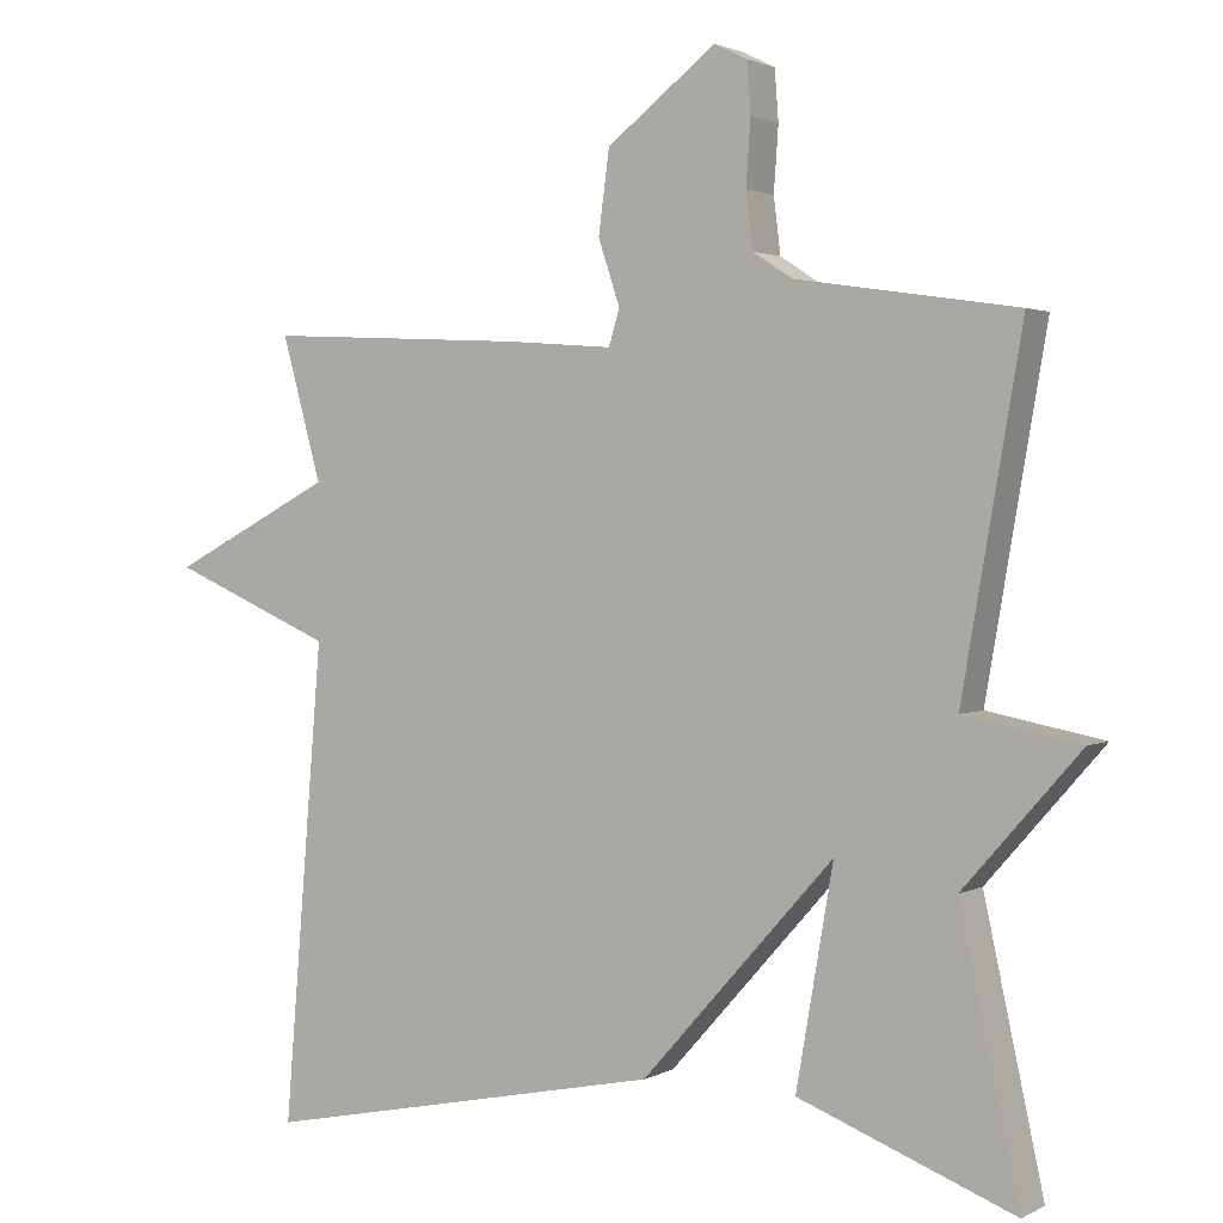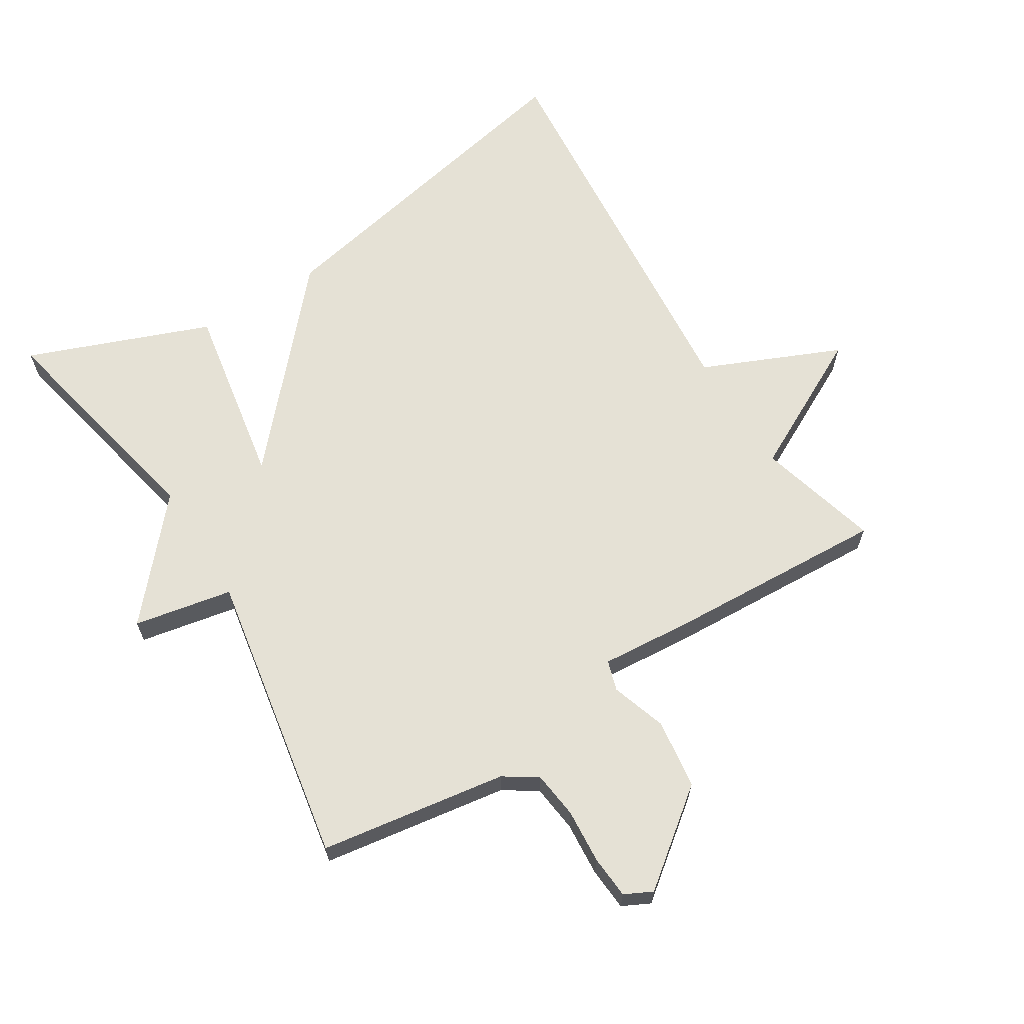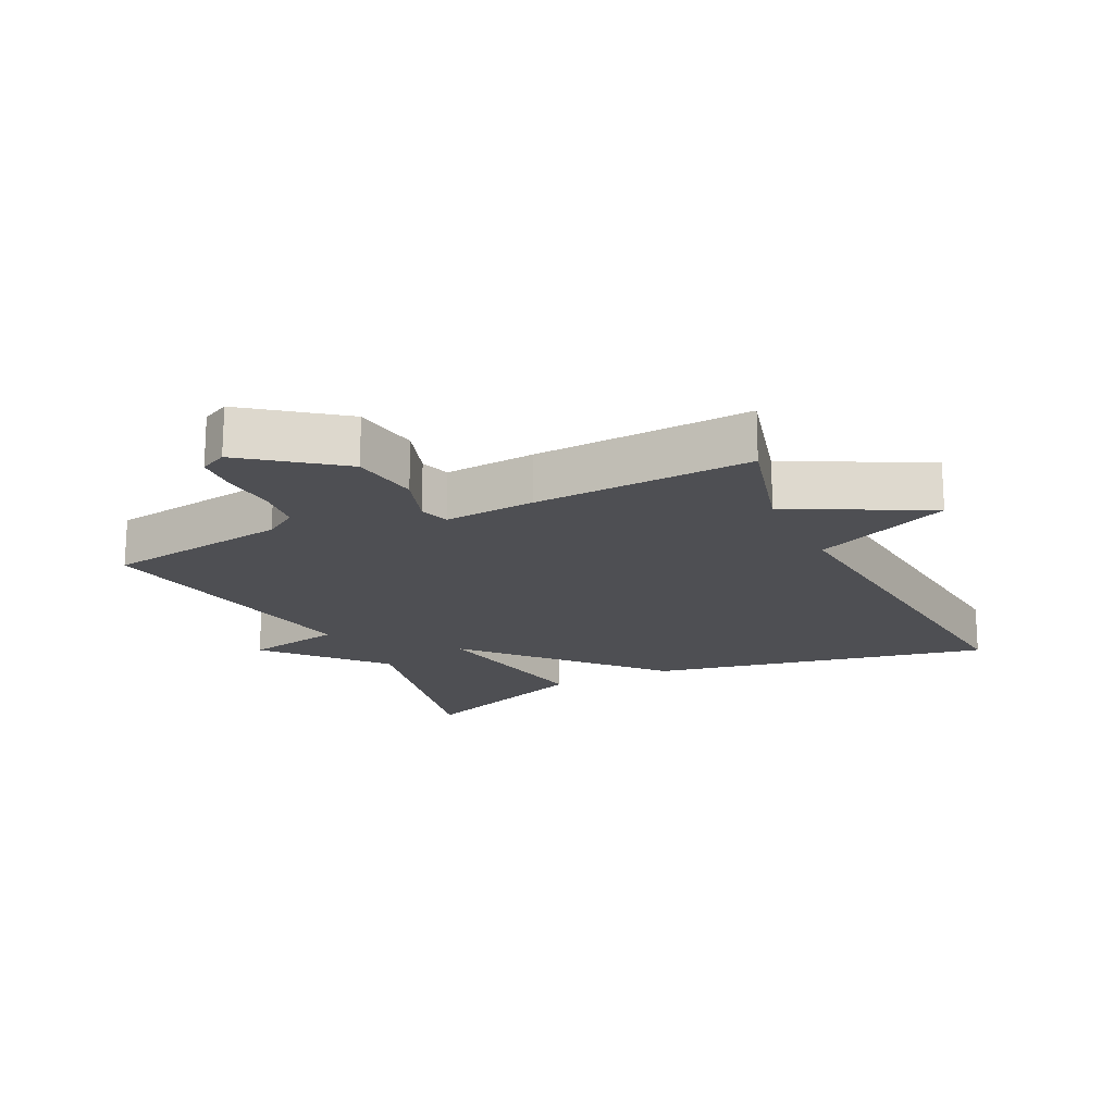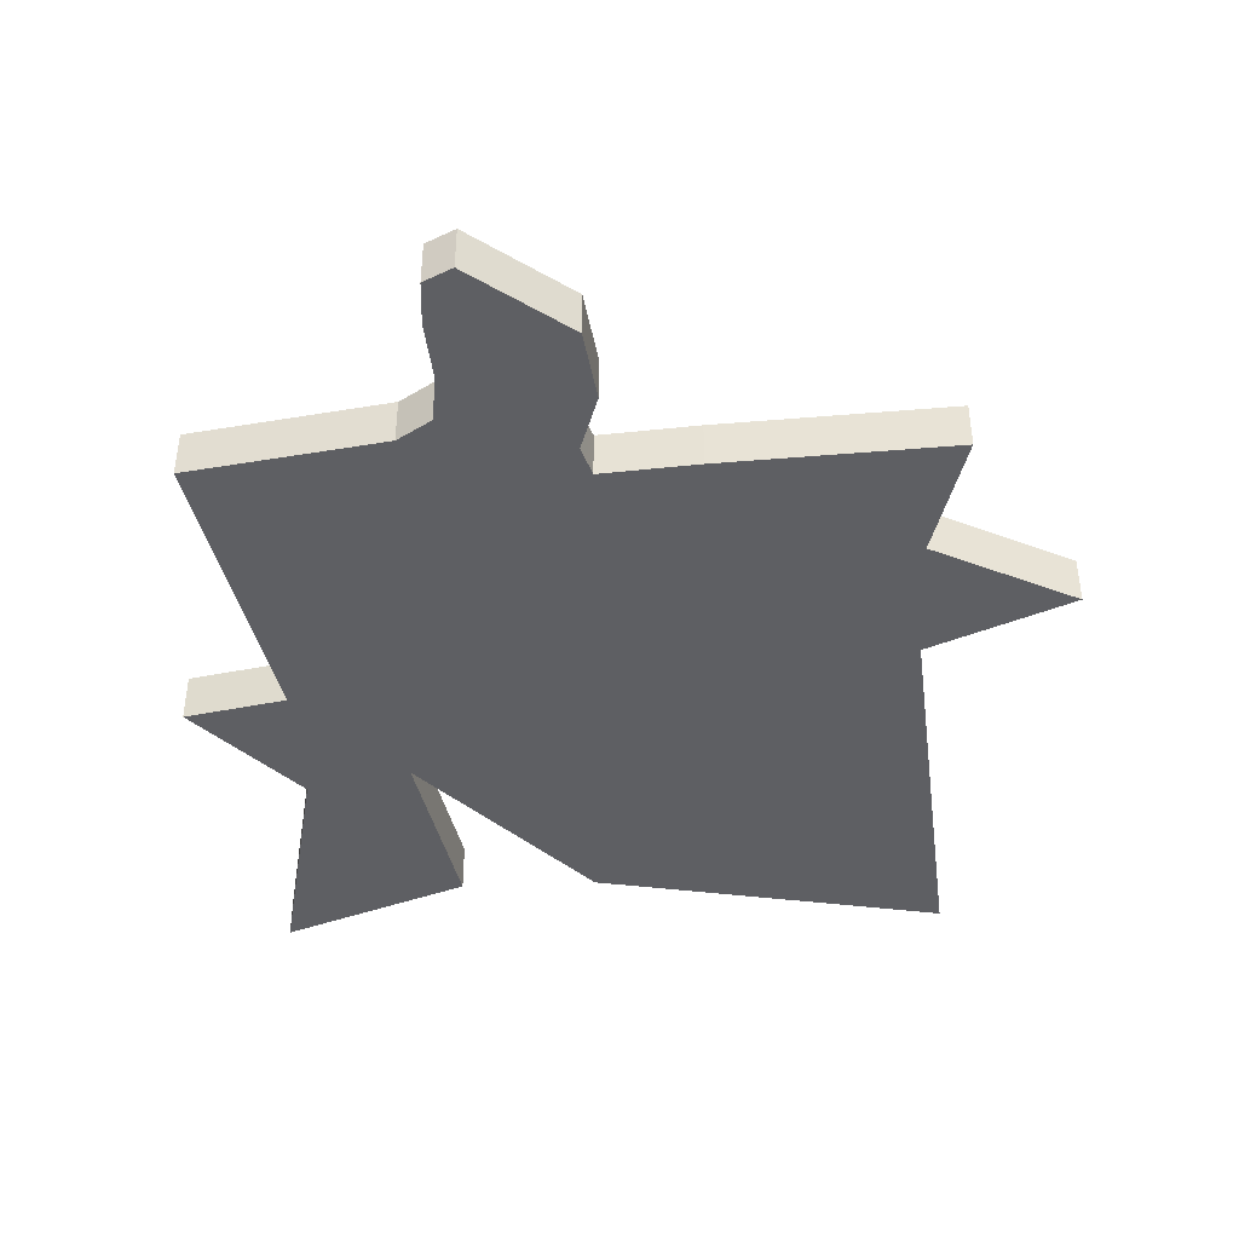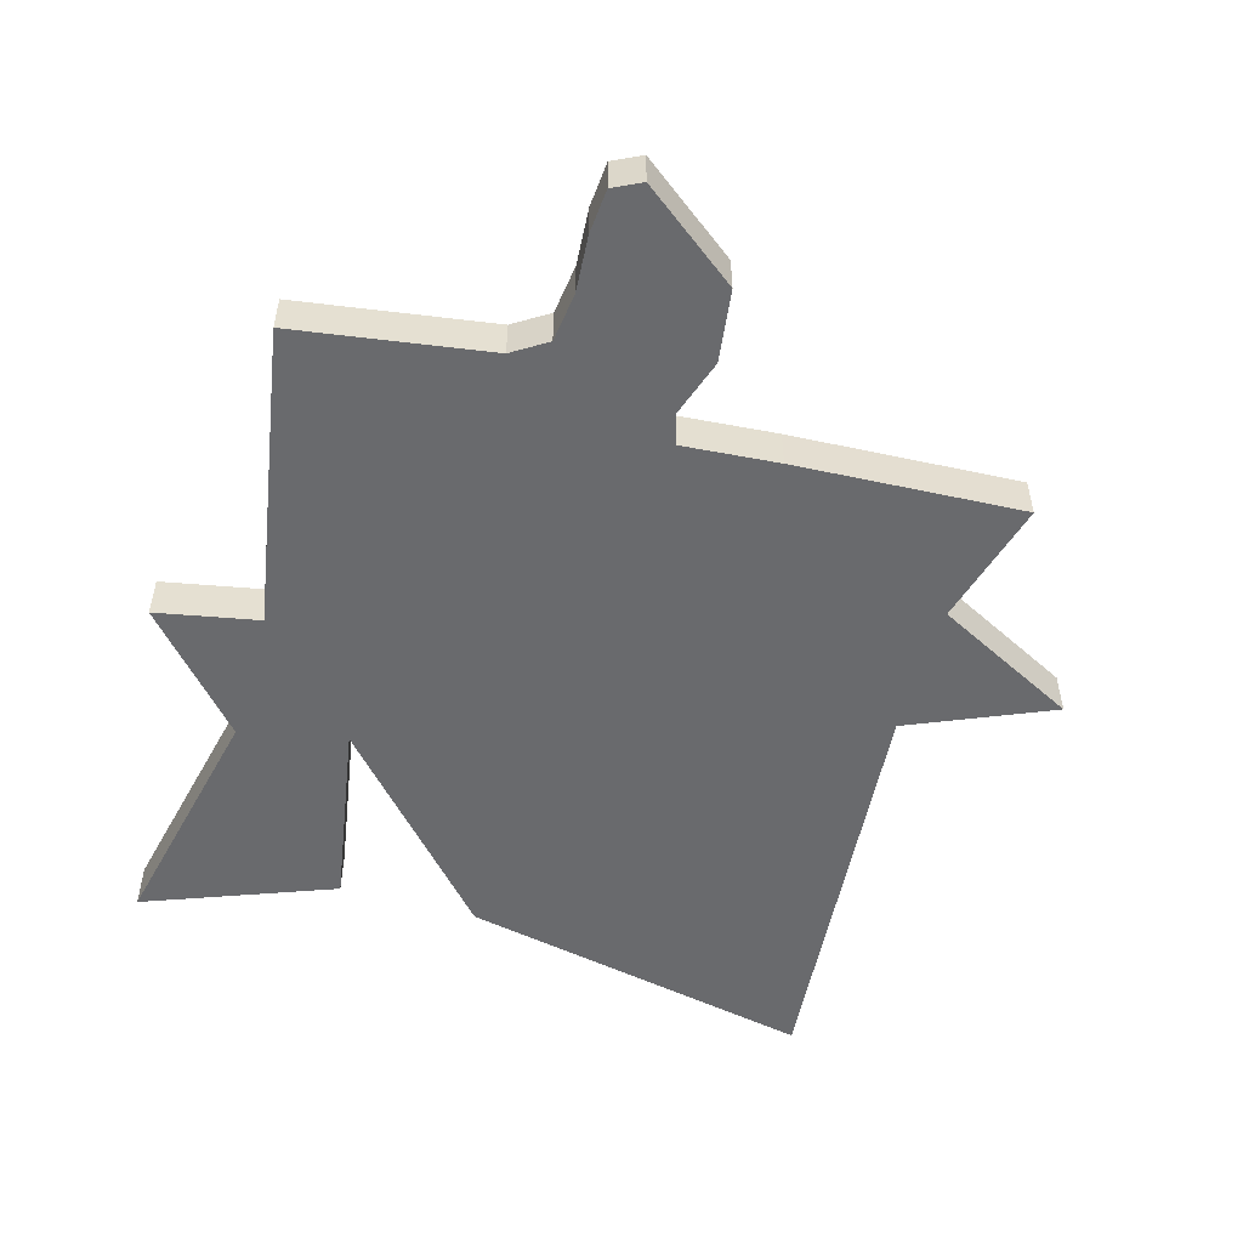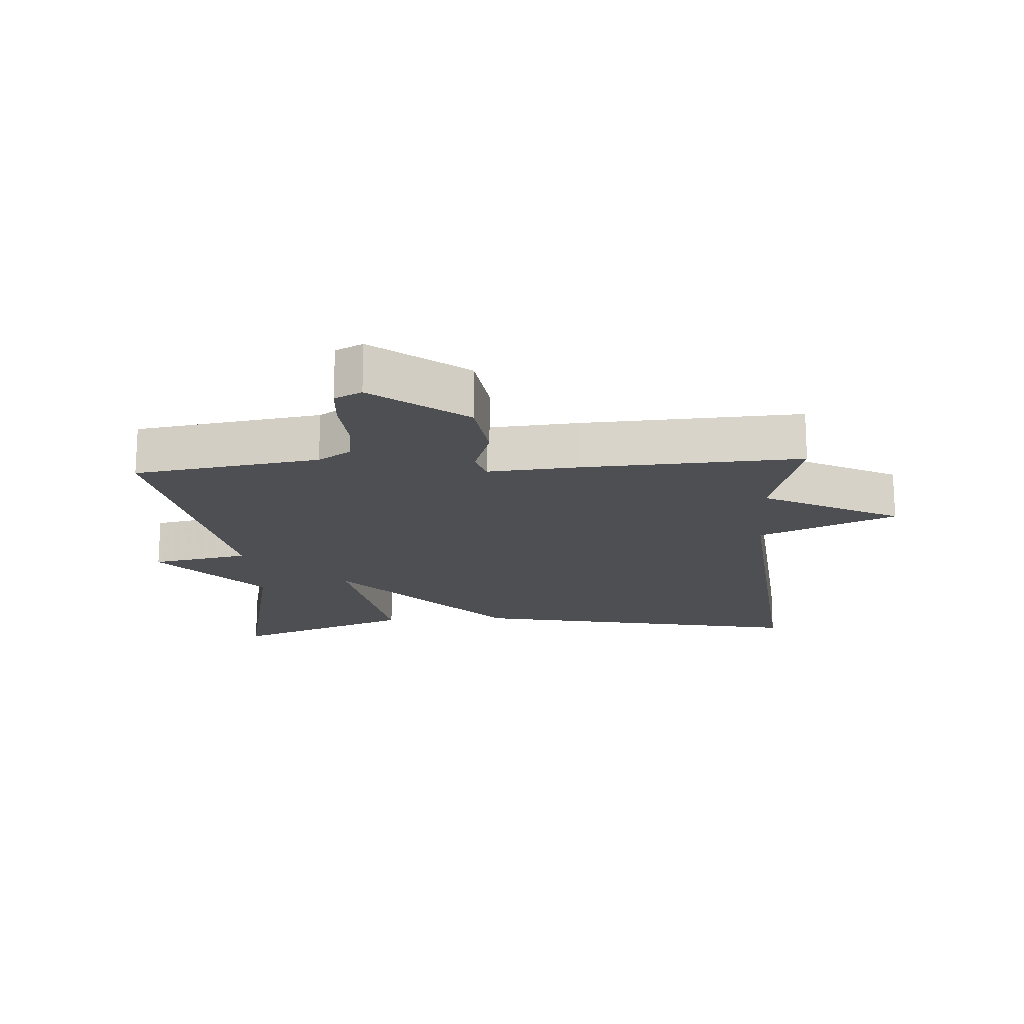
<metadata>
{"format":"obj","ext":"obj","renderer":"f3d","projection":"perspective","resolution":1024,"background":"white","views":[{"elev":2.0,"azim":-149.7,"up":"+Z"},{"elev":65.1,"azim":-31.8,"up":"+Y"},{"elev":-18.1,"azim":26.1,"up":"+Y"},{"elev":-41.9,"azim":2.9,"up":"+Y"},{"elev":-53.1,"azim":-16.0,"up":"+Y"},{"elev":-17.5,"azim":3.8,"up":"+Y"}]}
</metadata>
<code>
v -0.5 0.07 -0.5
v -0.423 0.07 -0.146
v -0.573 0.07 0.025
v -0.423 0.07 0.054
v -0.5 0.07 0.5
v -0.216 0.07 0.543
v -0.165 0.07 0.576
v -0.156 0.07 0.648
v -0.162 0.07 0.731
v -0.157 0.07 0.796
v -0.115 0.07 0.817
v 0.026 0.07 0.708
v 0.04 0.07 0.602
v 0.012 0.07 0.518
v 0.026 0.07 0.472
v 0.166 0.07 0.483
v 0.5 0.07 0.5
v 0.449 0.07 0.315
v 0.659 0.07 0.206
v 0.449 0.07 0.115
v 0.5 0.07 -0.5
v -0.022 0.07 -0.393
v -0.27 0.07 -0.115
v -0.222 0.07 -0.393
v -0.5 0 -0.5
v -0.423 0 -0.146
v -0.573 0 0.025
v -0.423 0 0.054
v -0.5 0 0.5
v -0.216 0 0.543
v -0.165 0 0.576
v -0.156 0 0.648
v -0.162 0 0.731
v -0.157 0 0.796
v -0.115 0 0.817
v 0.026 0 0.708
v 0.04 0 0.602
v 0.012 0 0.518
v 0.026 0 0.472
v 0.166 0 0.483
v 0.5 0 0.5
v 0.449 0 0.315
v 0.659 0 0.206
v 0.449 0 0.115
v 0.5 0 -0.5
v -0.022 0 -0.393
v -0.27 0 -0.115
v -0.222 0 -0.393
f 23 24 1 2
f 20 21 22 23
f 20 23 2
f 19 20 2
f 18 19 2
f 17 18 2
f 16 17 2
f 15 16 2
f 14 15 2
f 12 13 14
f 11 12 14
f 10 11 14
f 9 10 14
f 8 9 14
f 7 8 14
f 6 7 14 2
f 4 5 6
f 4 6 2
f 2 3 4
f 26 25 48 47
f 47 46 45 44
f 26 47 44
f 26 44 43
f 26 43 42
f 26 42 41
f 26 41 40
f 26 40 39
f 26 39 38
f 38 37 36
f 38 36 35
f 38 35 34
f 38 34 33
f 38 33 32
f 38 32 31
f 26 38 31 30
f 30 29 28
f 26 30 28
f 28 27 26
f 1 25 26 2
f 2 26 27 3
f 3 27 28 4
f 4 28 29 5
f 5 29 30 6
f 6 30 31 7
f 7 31 32 8
f 8 32 33 9
f 9 33 34 10
f 10 34 35 11
f 11 35 36 12
f 12 36 37 13
f 13 37 38 14
f 14 38 39 15
f 15 39 40 16
f 16 40 41 17
f 17 41 42 18
f 18 42 43 19
f 19 43 44 20
f 20 44 45 21
f 21 45 46 22
f 22 46 47 23
f 23 47 48 24
f 24 48 25 1

</code>
